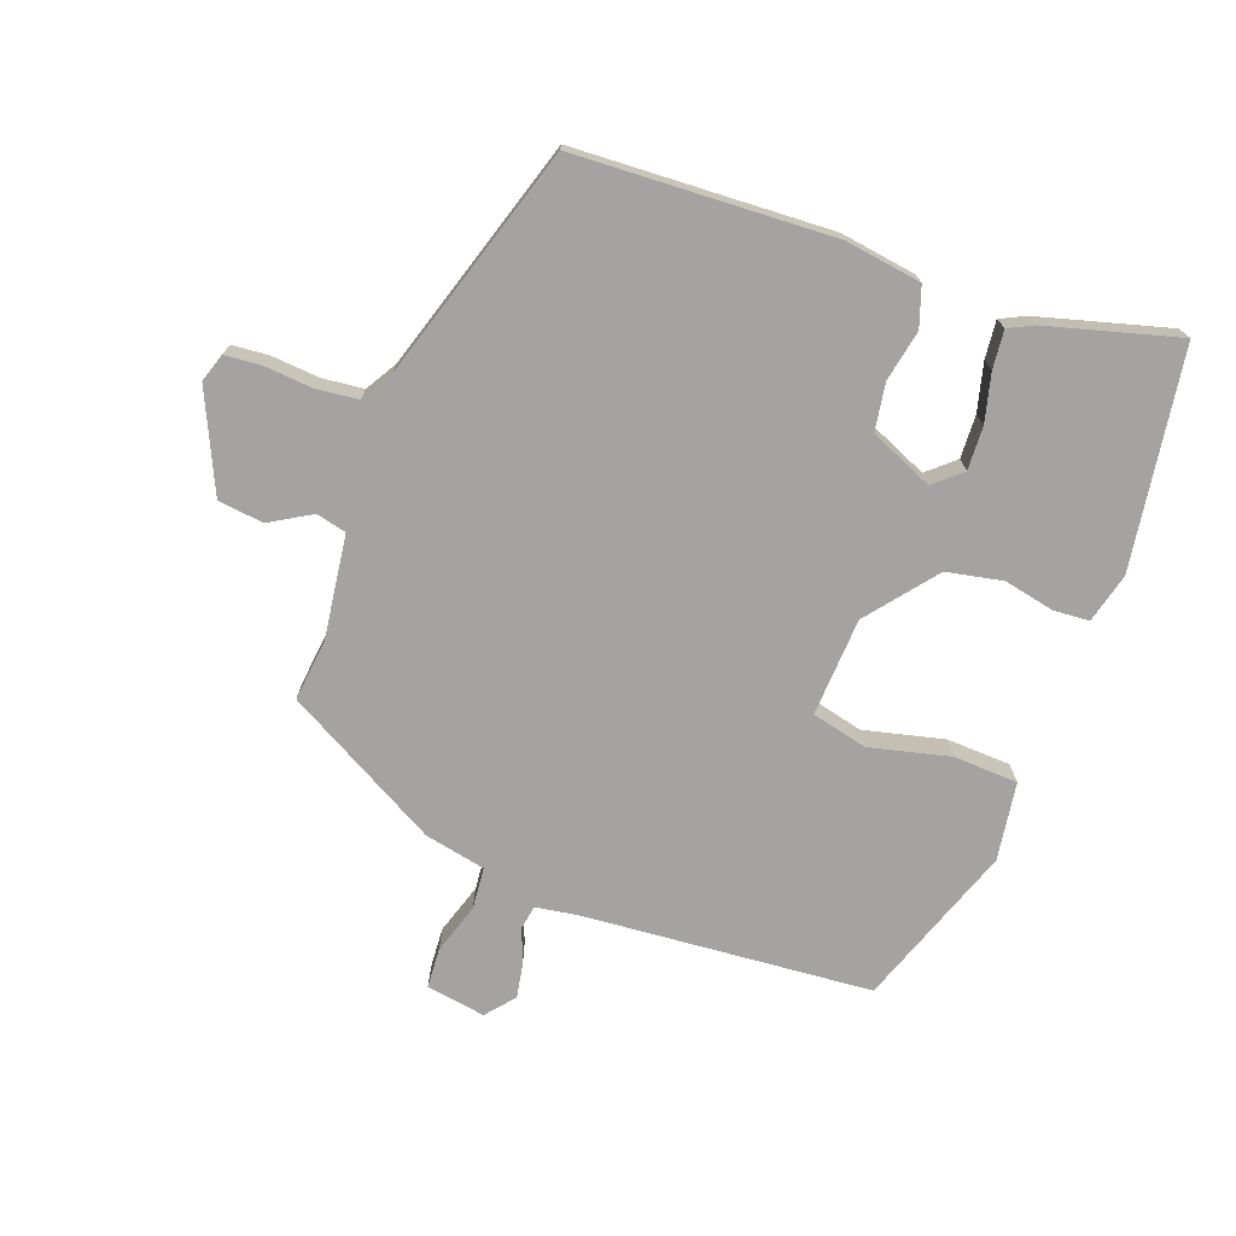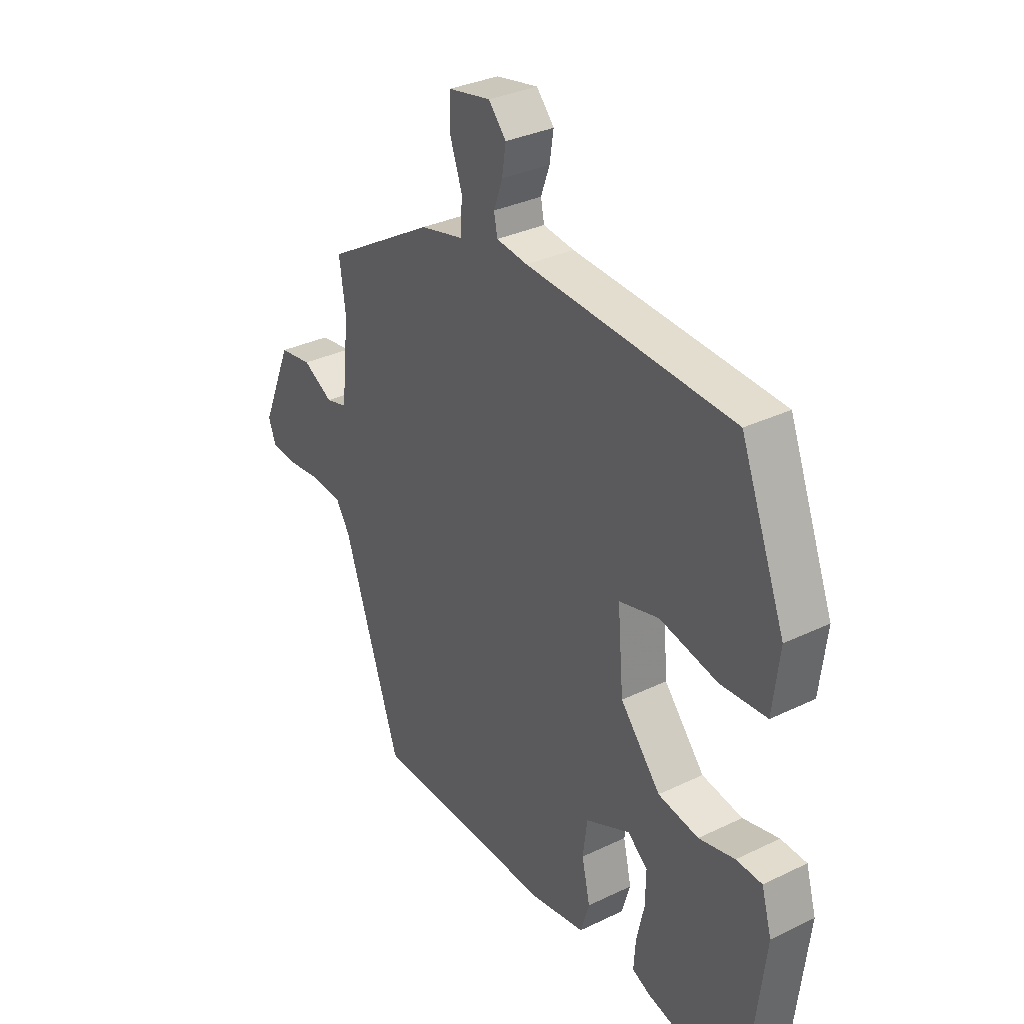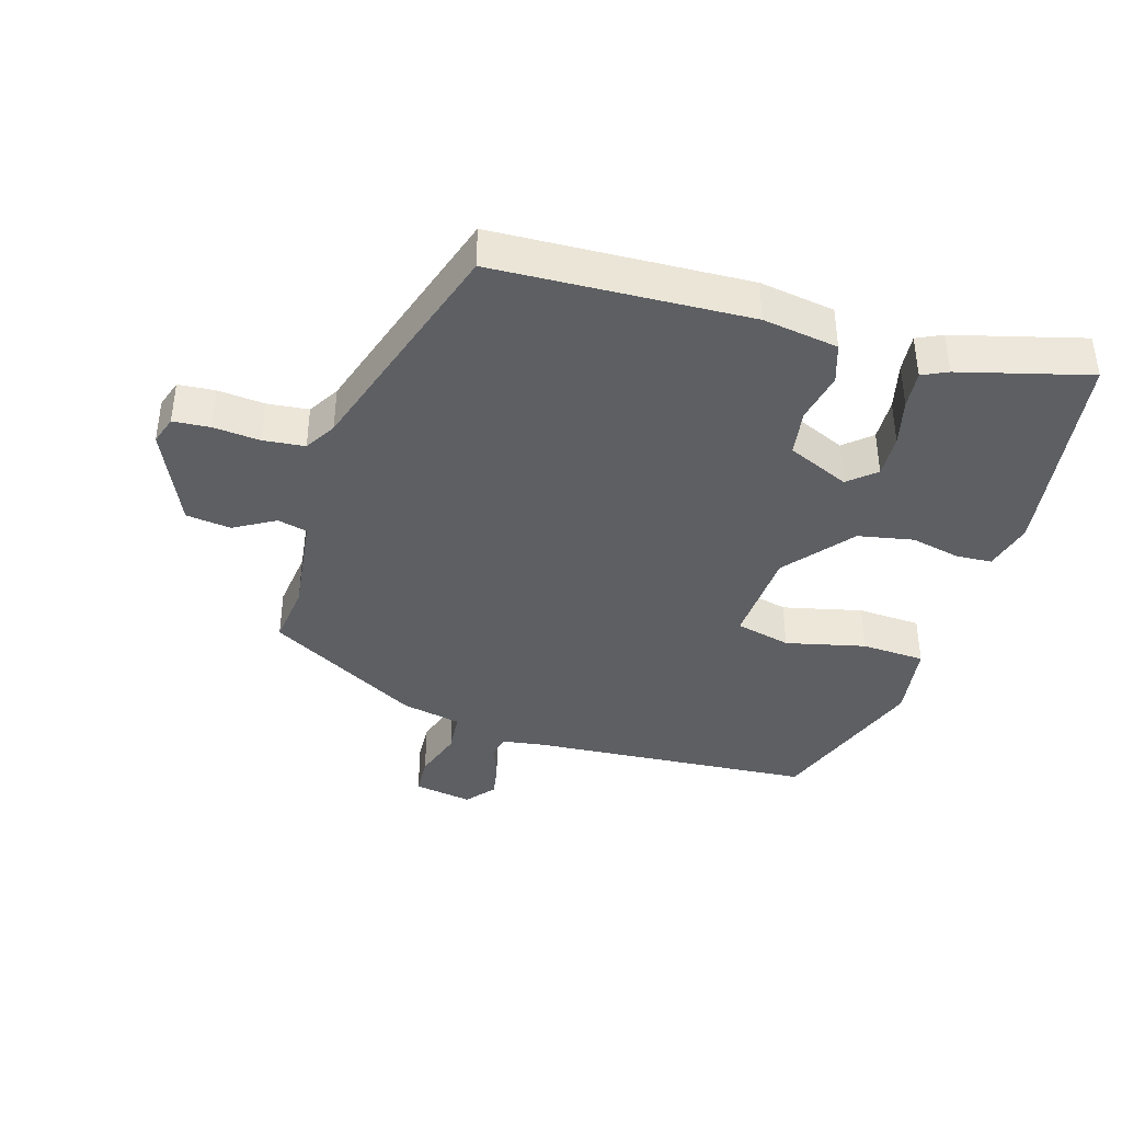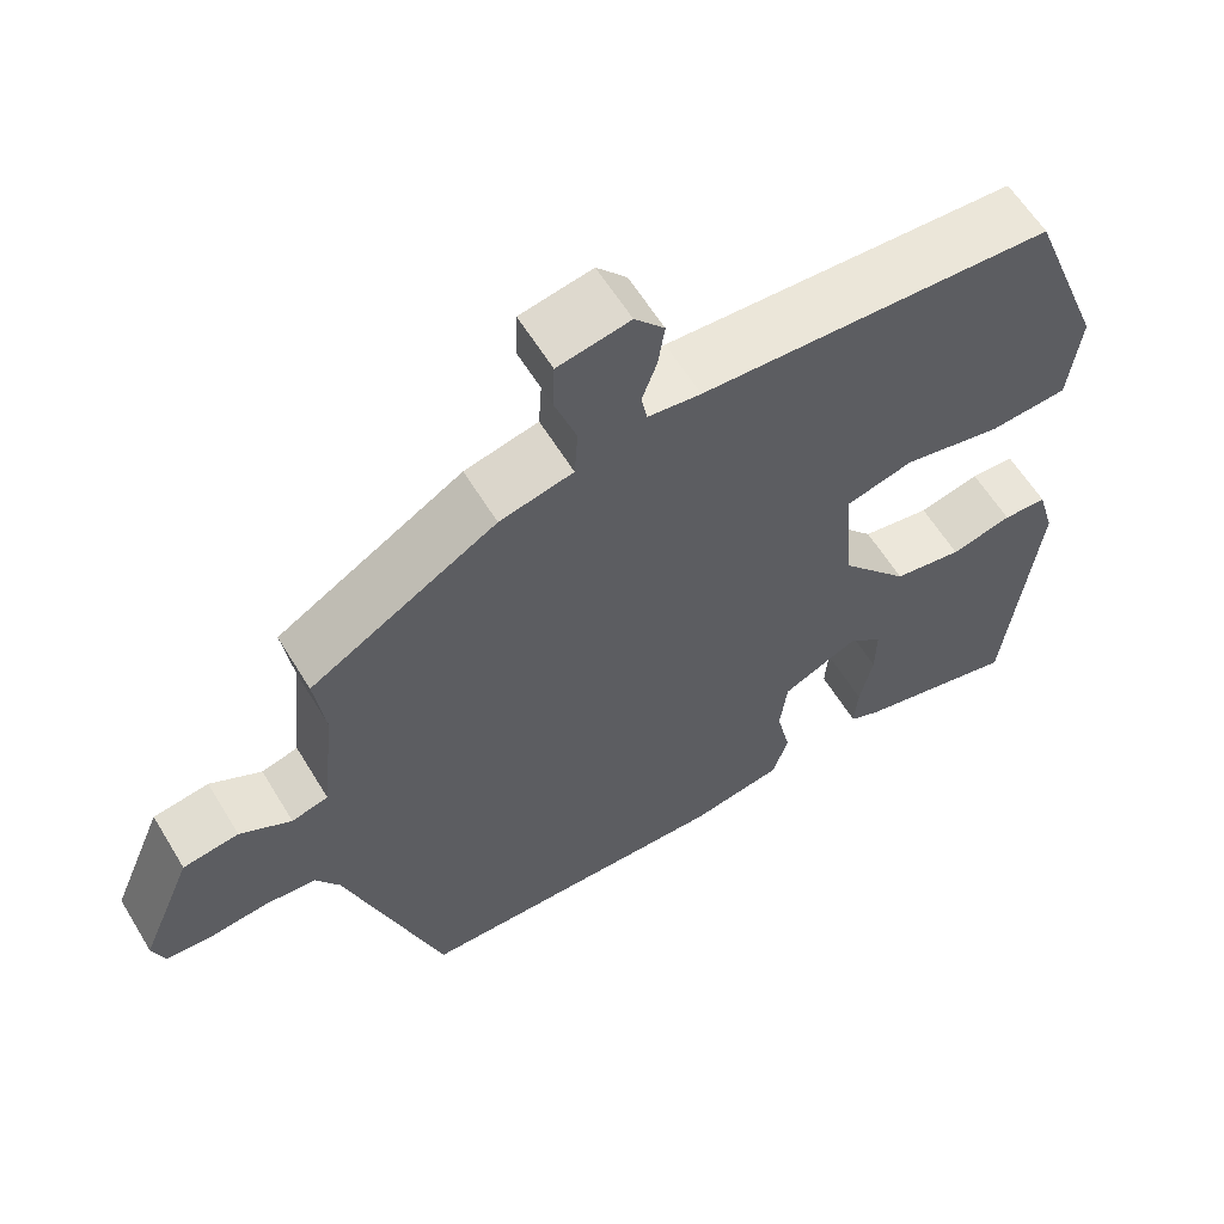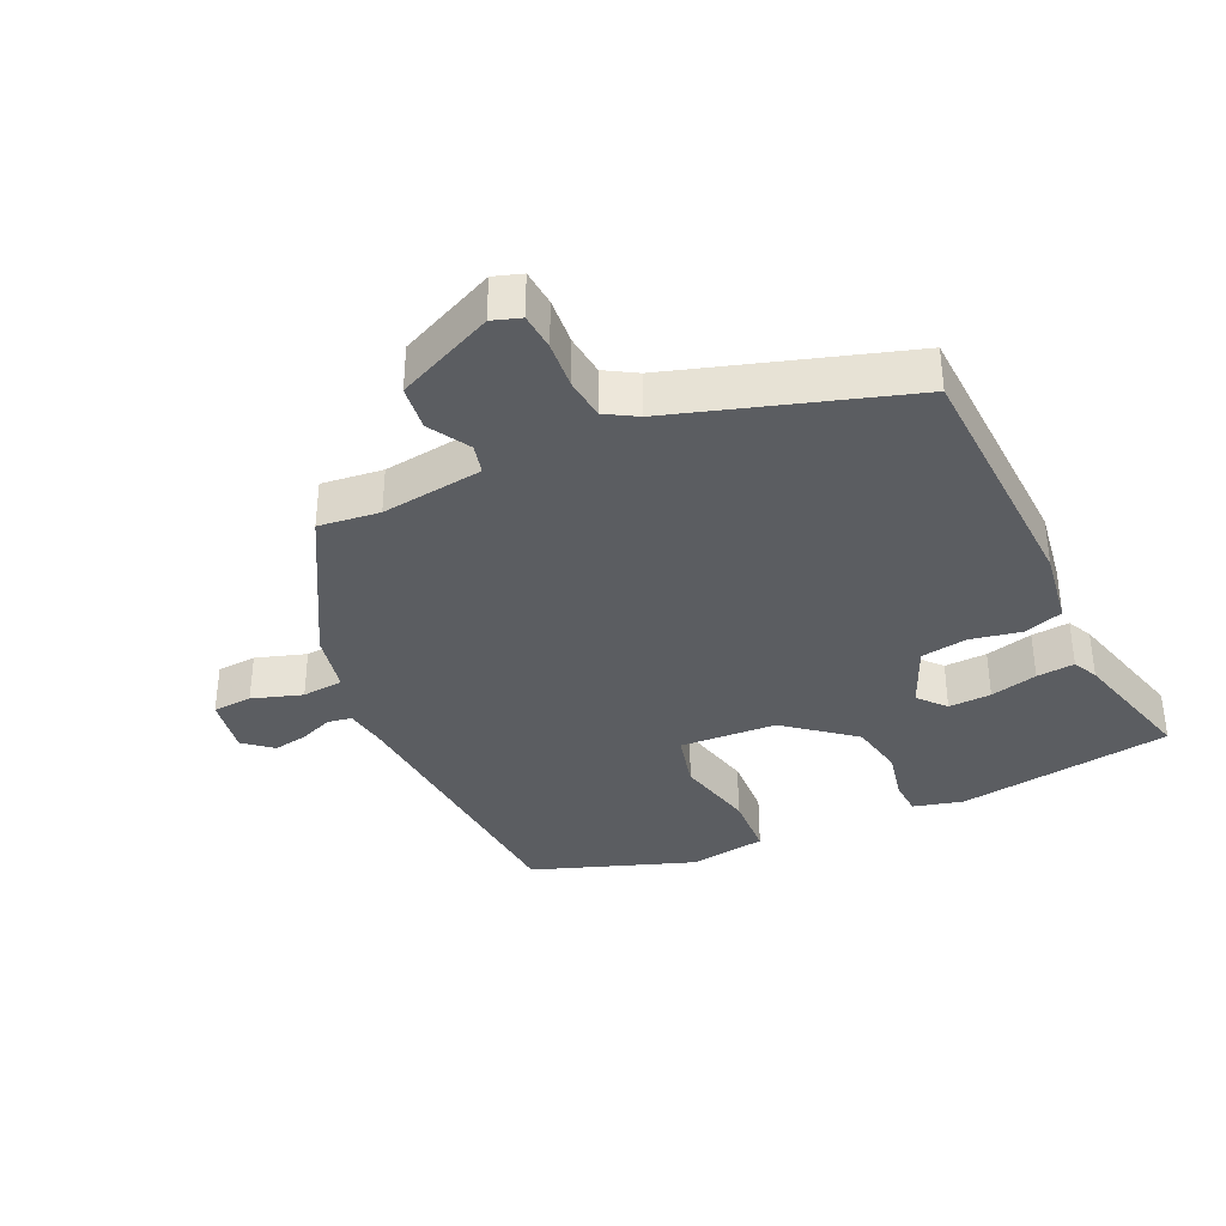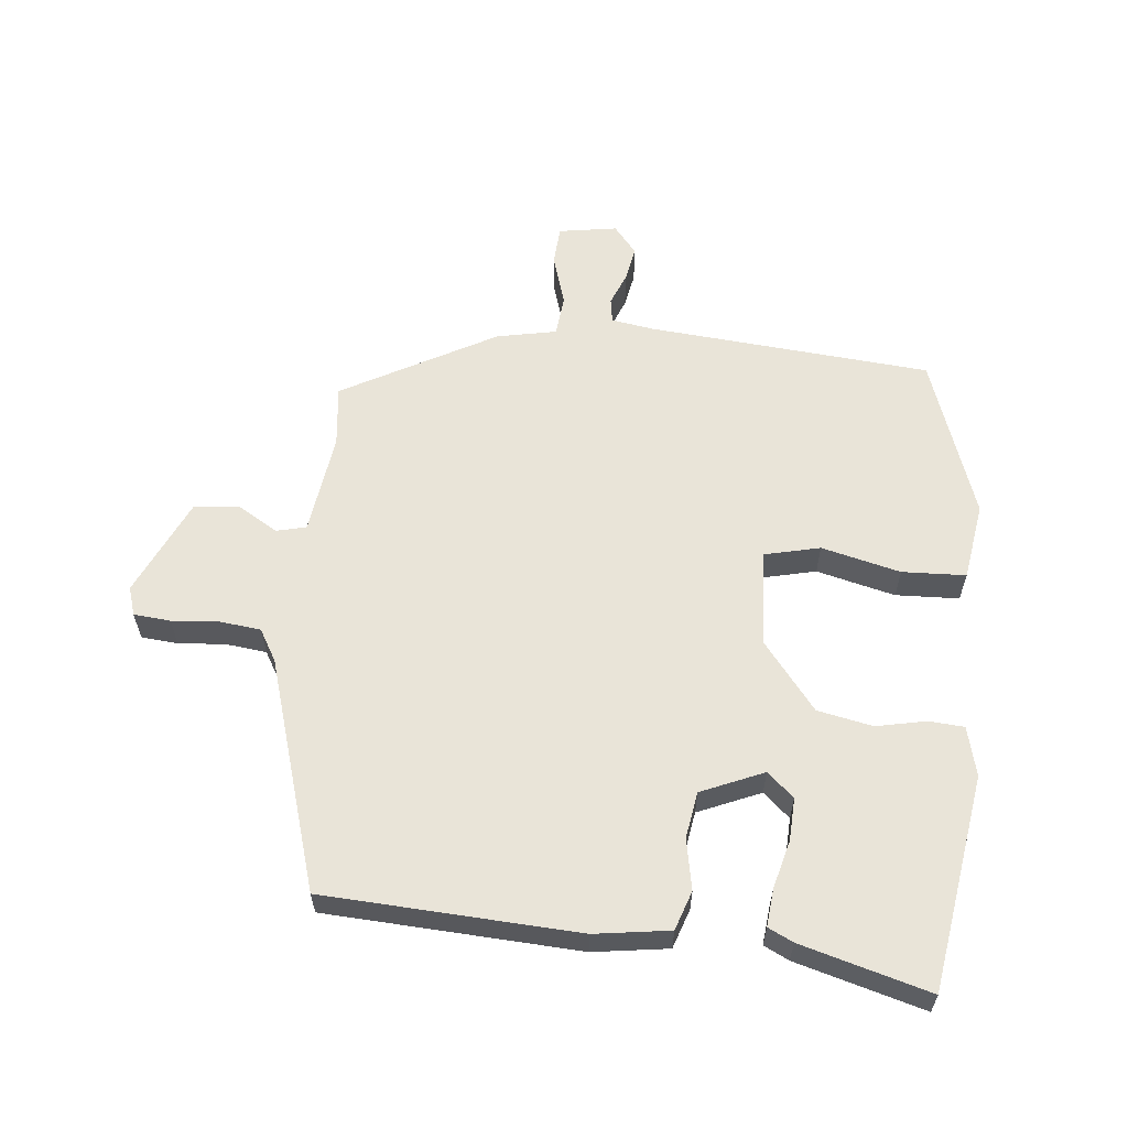
<metadata>
{"format":"obj","ext":"obj","renderer":"f3d","projection":"perspective","resolution":1024,"background":"white","views":[{"elev":-73.1,"azim":161.5,"up":"+Y"},{"elev":32.6,"azim":-123.9,"up":"+Z"},{"elev":-39.9,"azim":164.6,"up":"+Y"},{"elev":60.1,"azim":148.9,"up":"+Z"},{"elev":-36.2,"azim":116.3,"up":"+Y"},{"elev":60.3,"azim":-172.4,"up":"+Y"}]}
</metadata>
<code>
v 0.38 0.07 -0.471
v 0 0.07 -0.478
v -0.112 0.07 -0.458
v -0.13 0.07 -0.399
v -0.113 0.07 -0.324
v -0.122 0.07 -0.254
v -0.214 0.07 -0.211
v -0.255 0.07 -0.245
v -0.254 0.07 -0.309
v -0.238 0.07 -0.38
v -0.234 0.07 -0.437
v -0.272 0.07 -0.454
v -0.466 0.07 -0.501
v -0.505 0.07 -0.178
v -0.484 0.07 -0.105
v -0.431 0.07 -0.103
v -0.357 0.07 -0.121
v -0.274 0.07 -0.107
v -0.191 0.07 -0.009
v -0.179 0.07 0.136
v -0.261 0.07 0.158
v -0.38 0.07 0.133
v -0.475 0.07 0.14
v -0.489 0.07 0.256
v -0.397 0.07 0.494
v 0.028 0.07 0.516
v 0.092 0.07 0.524
v 0.099 0.07 0.56
v 0.081 0.07 0.61
v 0.073 0.07 0.662
v 0.109 0.07 0.703
v 0.196 0.07 0.686
v 0.198 0.07 0.627
v 0.172 0.07 0.553
v 0.176 0.07 0.491
v 0.265 0.07 0.47
v 0.49 0.07 0.337
v 0.477 0.07 0.246
v 0.493 0.07 0.093
v 0.537 0.07 0.081
v 0.599 0.07 0.115
v 0.666 0.07 0.105
v 0.728 0.07 -0.042
v 0.713 0.07 -0.084
v 0.658 0.07 -0.087
v 0.588 0.07 -0.079
v 0.526 0.07 -0.084
v 0.497 0.07 -0.13
v 0.38 0 -0.471
v 0 0 -0.478
v -0.112 0 -0.458
v -0.13 0 -0.399
v -0.113 0 -0.324
v -0.122 0 -0.254
v -0.214 0 -0.211
v -0.255 0 -0.245
v -0.254 0 -0.309
v -0.238 0 -0.38
v -0.234 0 -0.437
v -0.272 0 -0.454
v -0.466 0 -0.501
v -0.505 0 -0.178
v -0.484 0 -0.105
v -0.431 0 -0.103
v -0.357 0 -0.121
v -0.274 0 -0.107
v -0.191 0 -0.009
v -0.179 0 0.136
v -0.261 0 0.158
v -0.38 0 0.133
v -0.475 0 0.14
v -0.489 0 0.256
v -0.397 0 0.494
v 0.028 0 0.516
v 0.092 0 0.524
v 0.099 0 0.56
v 0.081 0 0.61
v 0.073 0 0.662
v 0.109 0 0.703
v 0.196 0 0.686
v 0.198 0 0.627
v 0.172 0 0.553
v 0.176 0 0.491
v 0.265 0 0.47
v 0.49 0 0.337
v 0.477 0 0.246
v 0.493 0 0.093
v 0.537 0 0.081
v 0.599 0 0.115
v 0.666 0 0.105
v 0.728 0 -0.042
v 0.713 0 -0.084
v 0.658 0 -0.087
v 0.588 0 -0.079
v 0.526 0 -0.084
v 0.497 0 -0.13
f 43 44 45 46
f 43 46 47
f 40 41 42 43
f 39 40 43 47
f 35 36 37 38
f 35 38 39
f 31 32 33 34
f 31 34 35
f 28 29 30 31
f 28 31 35
f 27 28 35 39
f 23 24 25 26
f 21 22 23 26
f 20 21 26 27
f 19 20 27 39
f 14 15 16 17
f 14 17 18
f 13 14 18
f 9 10 11 12
f 8 9 12 13
f 2 3 4 5
f 48 1 2 5
f 48 5 6
f 47 48 6 7
f 39 47 7
f 19 39 7
f 8 13 18 19
f 7 8 19
f 94 93 92 91
f 95 94 91
f 91 90 89 88
f 95 91 88 87
f 86 85 84 83
f 87 86 83
f 82 81 80 79
f 83 82 79
f 79 78 77 76
f 83 79 76
f 87 83 76 75
f 74 73 72 71
f 74 71 70 69
f 75 74 69 68
f 87 75 68 67
f 65 64 63 62
f 66 65 62
f 66 62 61
f 60 59 58 57
f 61 60 57 56
f 53 52 51 50
f 53 50 49 96
f 54 53 96
f 55 54 96 95
f 55 95 87
f 55 87 67
f 67 66 61 56
f 67 56 55
f 1 49 50 2
f 2 50 51 3
f 3 51 52 4
f 4 52 53 5
f 5 53 54 6
f 6 54 55 7
f 7 55 56 8
f 8 56 57 9
f 9 57 58 10
f 10 58 59 11
f 11 59 60 12
f 12 60 61 13
f 13 61 62 14
f 14 62 63 15
f 15 63 64 16
f 16 64 65 17
f 17 65 66 18
f 18 66 67 19
f 19 67 68 20
f 20 68 69 21
f 21 69 70 22
f 22 70 71 23
f 23 71 72 24
f 24 72 73 25
f 25 73 74 26
f 26 74 75 27
f 27 75 76 28
f 28 76 77 29
f 29 77 78 30
f 30 78 79 31
f 31 79 80 32
f 32 80 81 33
f 33 81 82 34
f 34 82 83 35
f 35 83 84 36
f 36 84 85 37
f 37 85 86 38
f 38 86 87 39
f 39 87 88 40
f 40 88 89 41
f 41 89 90 42
f 42 90 91 43
f 43 91 92 44
f 44 92 93 45
f 45 93 94 46
f 46 94 95 47
f 47 95 96 48
f 48 96 49 1

</code>
